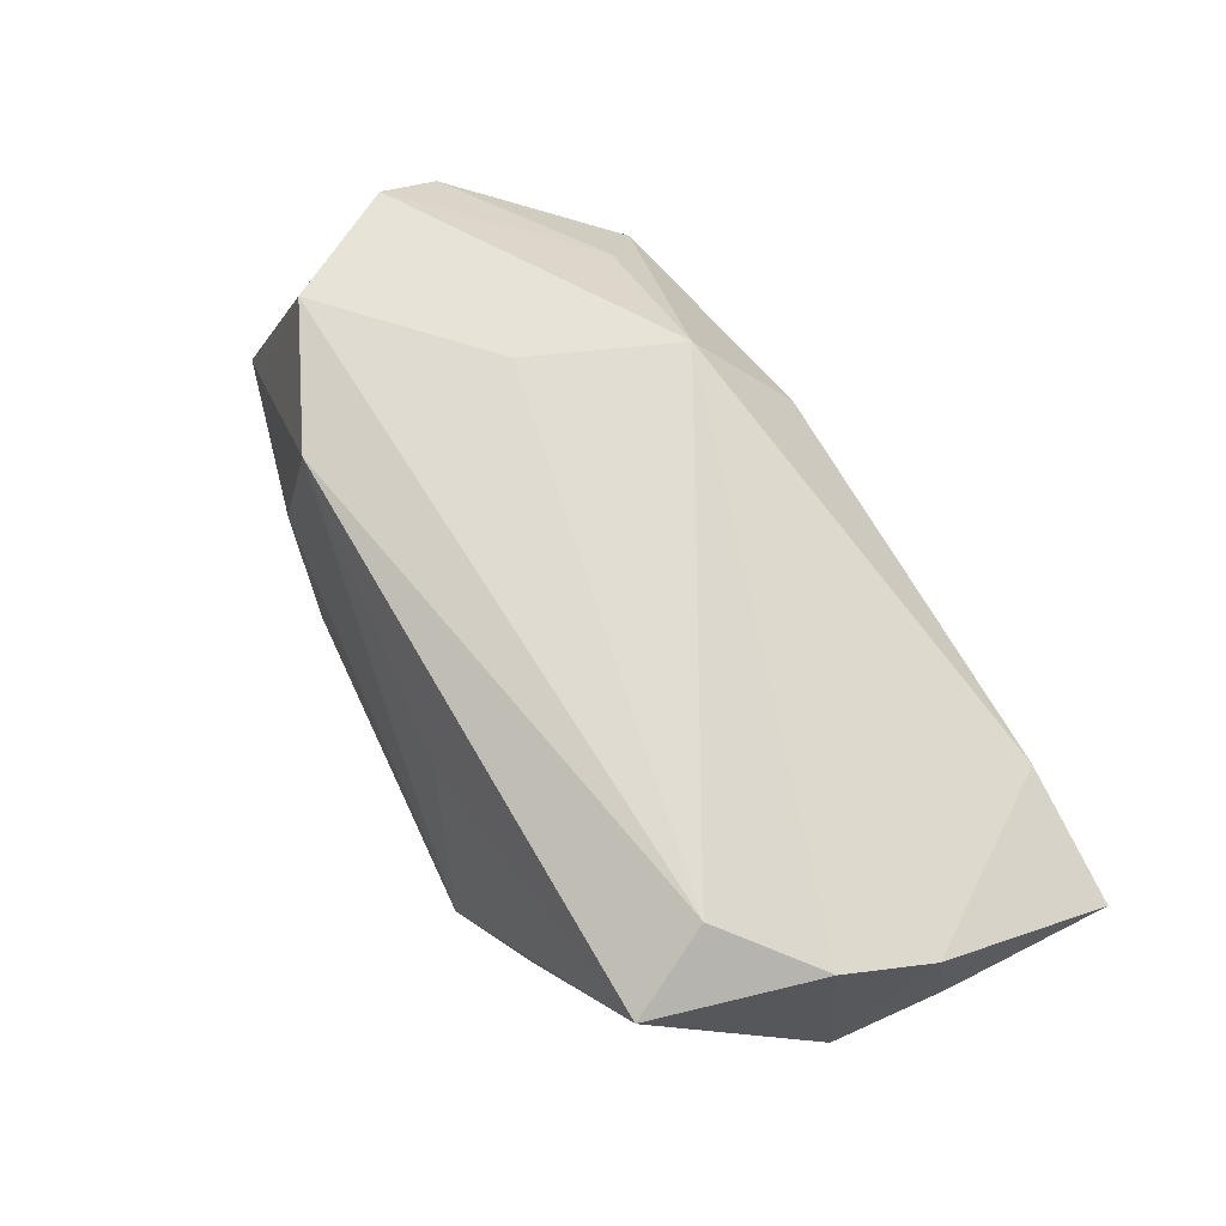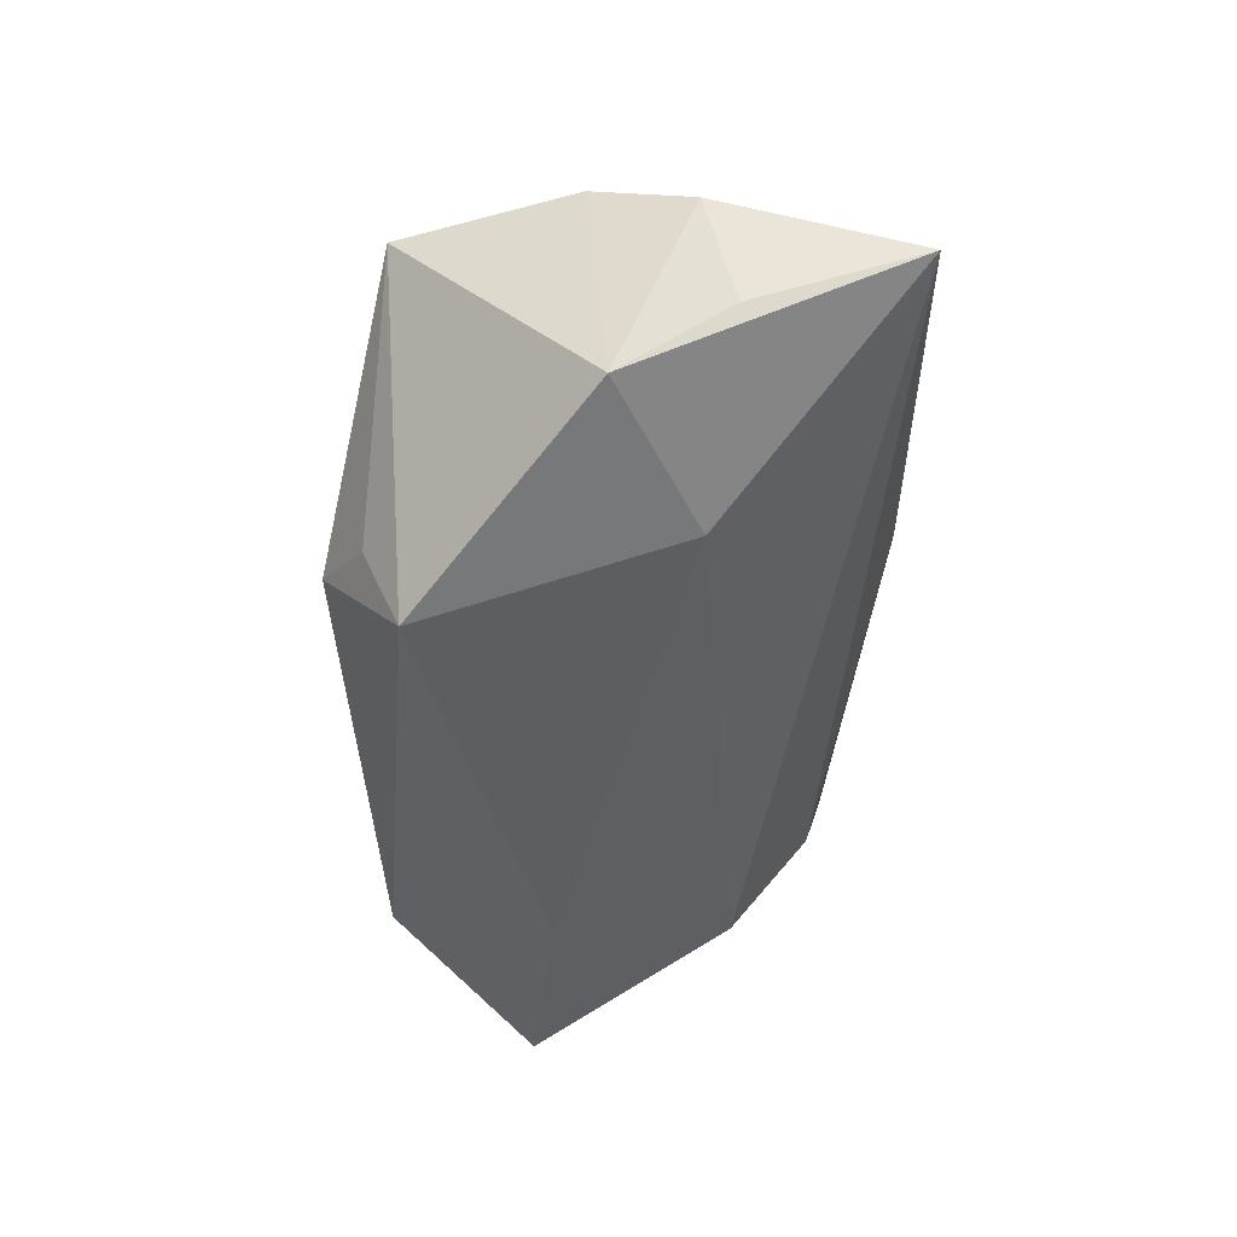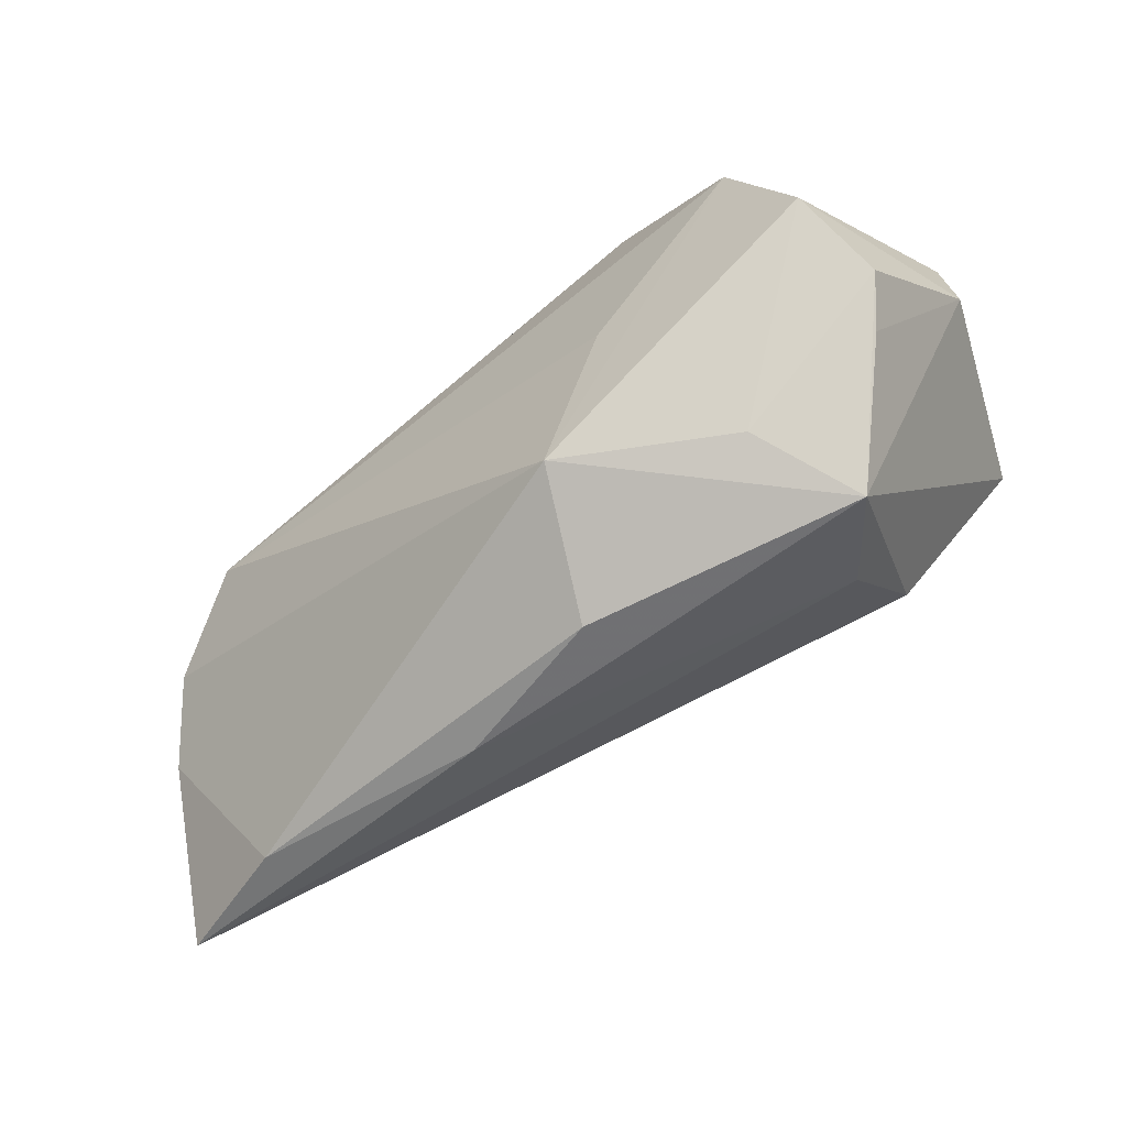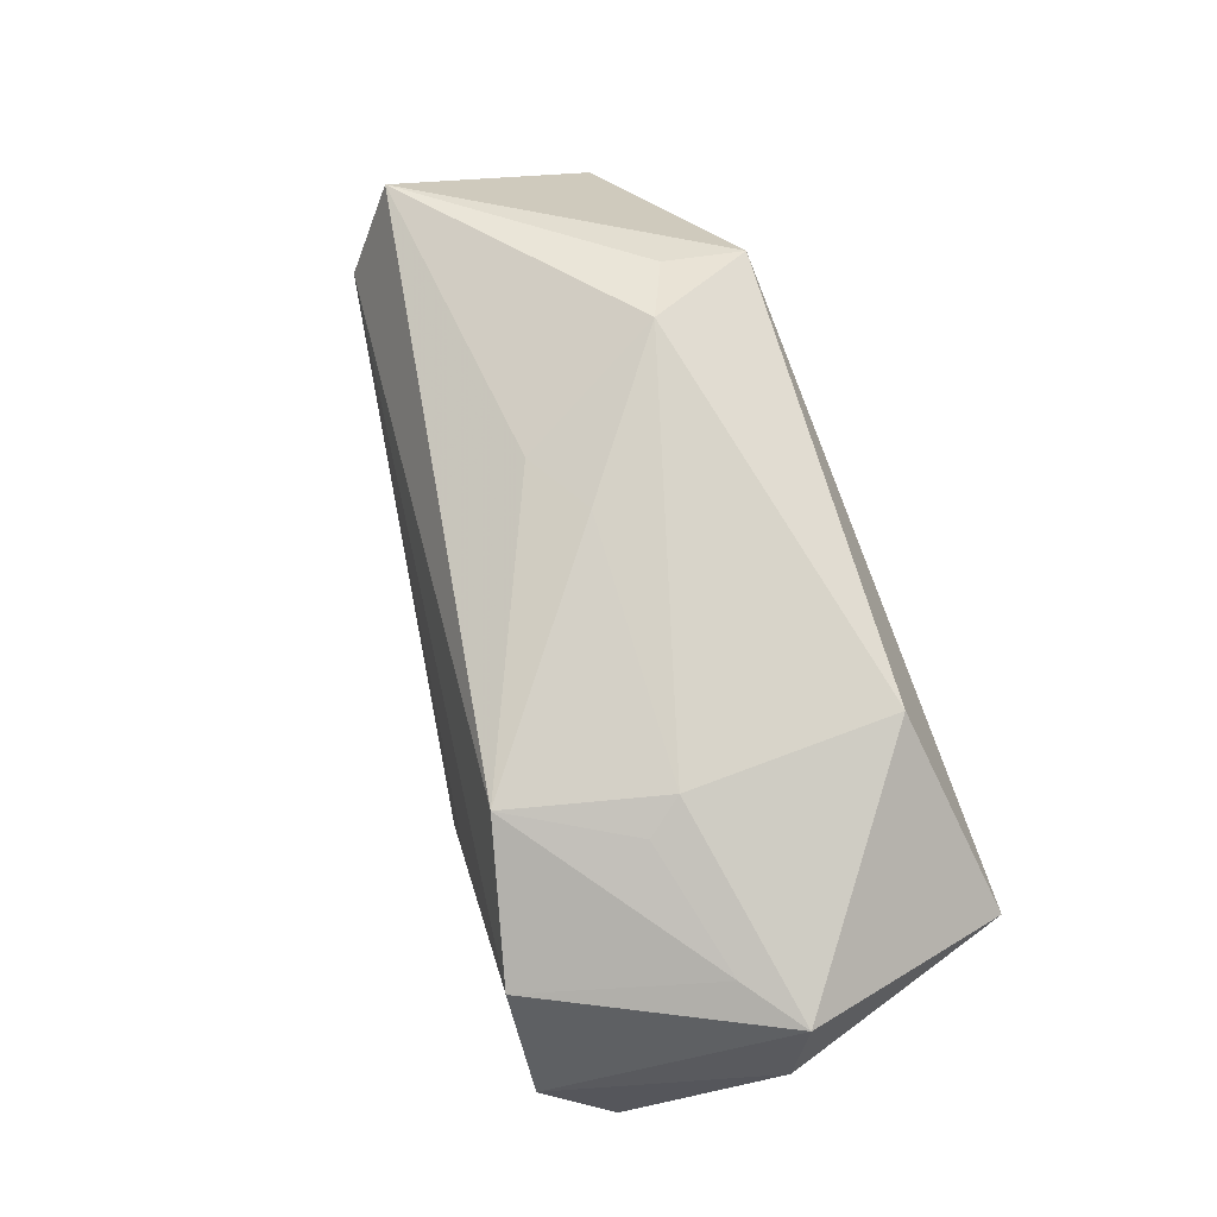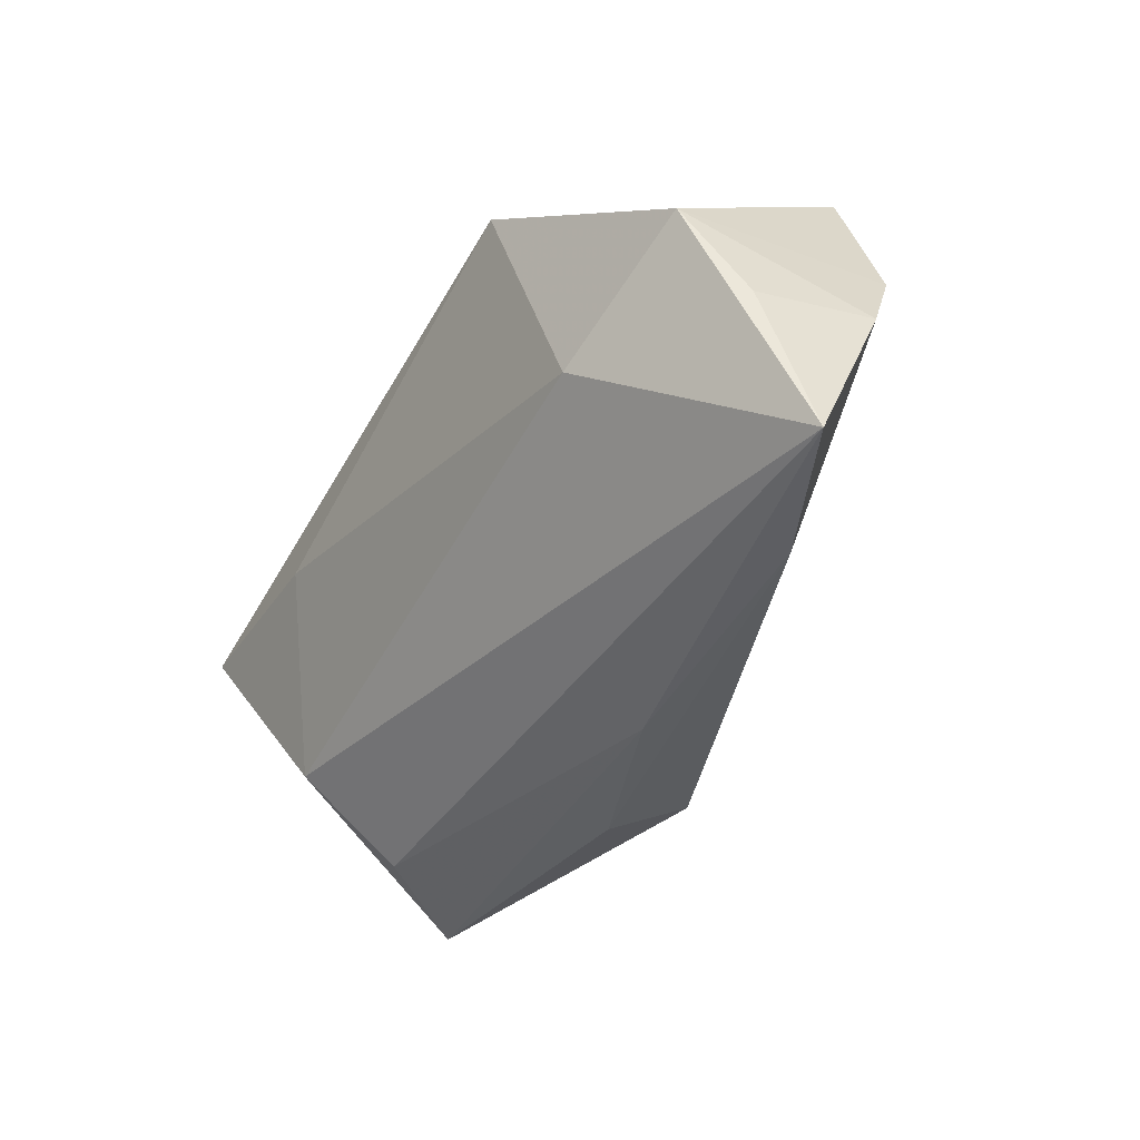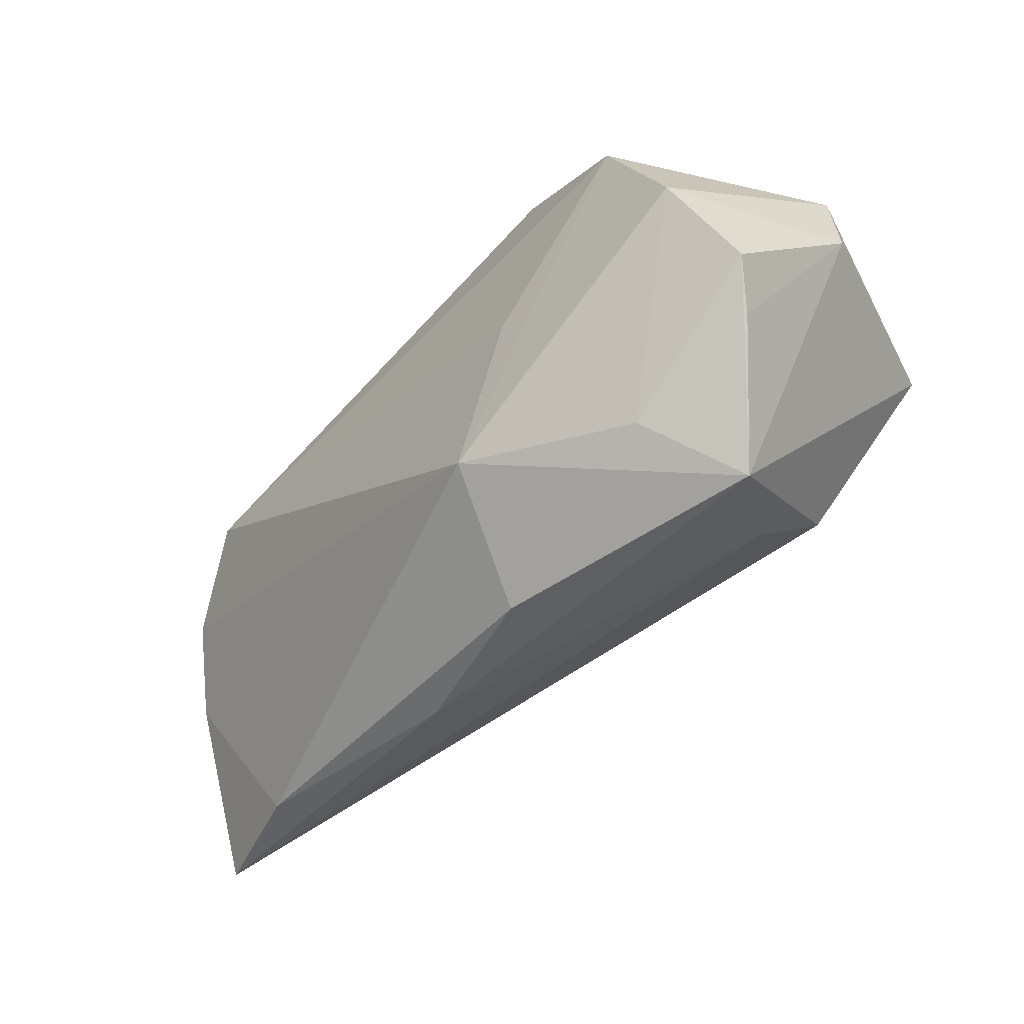
<metadata>
{"format":"obj","ext":"obj","renderer":"f3d","projection":"perspective","resolution":1024,"background":"white","views":[{"elev":60.1,"azim":-118.8,"up":"+Z"},{"elev":-42.8,"azim":-89.8,"up":"+Z"},{"elev":-51.8,"azim":33.6,"up":"+Y"},{"elev":73.4,"azim":69.7,"up":"+Y"},{"elev":-44.3,"azim":-119.7,"up":"+Y"},{"elev":-42.9,"azim":42.5,"up":"+Y"}]}
</metadata>
<code>
v 0.05264 0.01963 -0.0009337
v -0.04346 -0.03311 0.003264
v 0.05144 -0.007308 0.0193
v -0.03641 -0.01096 -0.01976
v 0.02605 0.02481 -0.02145
v -0.059 -0.01054 0.00561
v -0.05977 -0.03364 -0.003882
v 0.02107 0.02444 0.022
v -0.01299 0.02623 0.005969
v 0.02641 0.02618 0.00354
v 0.01922 -0.001138 0.02588
v 0.03801 0.01641 0.02675
v -0.02201 0.02941 -0.01192
v -0.05628 0.001093 0.01029
v 0.04544 0.02081 0.004311
v 0.007379 -0.03174 0.01137
v 0.04732 0.008547 -0.02595
v 0.0551 0.007774 0.001322
v -0.01231 -0.03364 0.004212
v 0.03284 -0.02126 0.01724
v 0.03409 -0.0257 -0.004146
v -0.02985 0.01979 -0.02595
v -0.004852 0.02751 0.001522
v 0.03489 -0.01577 -0.01698
v 0.01172 -0.02002 0.02561
v -0.03005 0.02419 -0.01573
v -0.05793 -0.01401 -0.009442
v 0.02948 0.02466 0.00789
v 0.04702 0.001762 0.0271
v -0.04628 0.01146 0.01548
v 0.02263 0.005537 -0.02595
v 0.04129 -0.02839 0.007383
v -0.05512 -0.001314 -0.0165
v 0.04892 -0.01299 0.0157
v -0.0505 0.02174 0.009279
f 10 1 5
f 5 1 17
f 17 1 18
f 13 10 5
f 24 4 31
f 31 17 24
f 7 33 4
f 7 4 24
f 18 3 34
f 1 10 15
f 10 28 15
f 12 1 15
f 8 28 10
f 8 30 12
f 35 30 8
f 12 15 8
f 8 15 28
f 35 13 26
f 32 16 19
f 20 25 32
f 32 25 16
f 24 17 32
f 32 3 20
f 32 34 3
f 32 17 18
f 18 34 32
f 12 30 11
f 11 25 12
f 30 25 11
f 12 25 29
f 29 1 12
f 20 3 29
f 29 25 20
f 18 1 29
f 29 3 18
f 6 25 14
f 14 25 30
f 14 30 35
f 14 33 6
f 35 33 14
f 4 33 22
f 22 31 4
f 22 33 35
f 35 26 22
f 5 17 22
f 17 31 22
f 22 13 5
f 22 26 13
f 6 33 27
f 27 7 6
f 33 7 27
f 2 25 6
f 6 7 2
f 16 25 2
f 19 16 2
f 2 7 19
f 9 13 35
f 35 8 9
f 24 32 21
f 21 32 19
f 21 7 24
f 19 7 21
f 13 9 23
f 23 9 8
f 10 13 23
f 23 8 10

</code>
